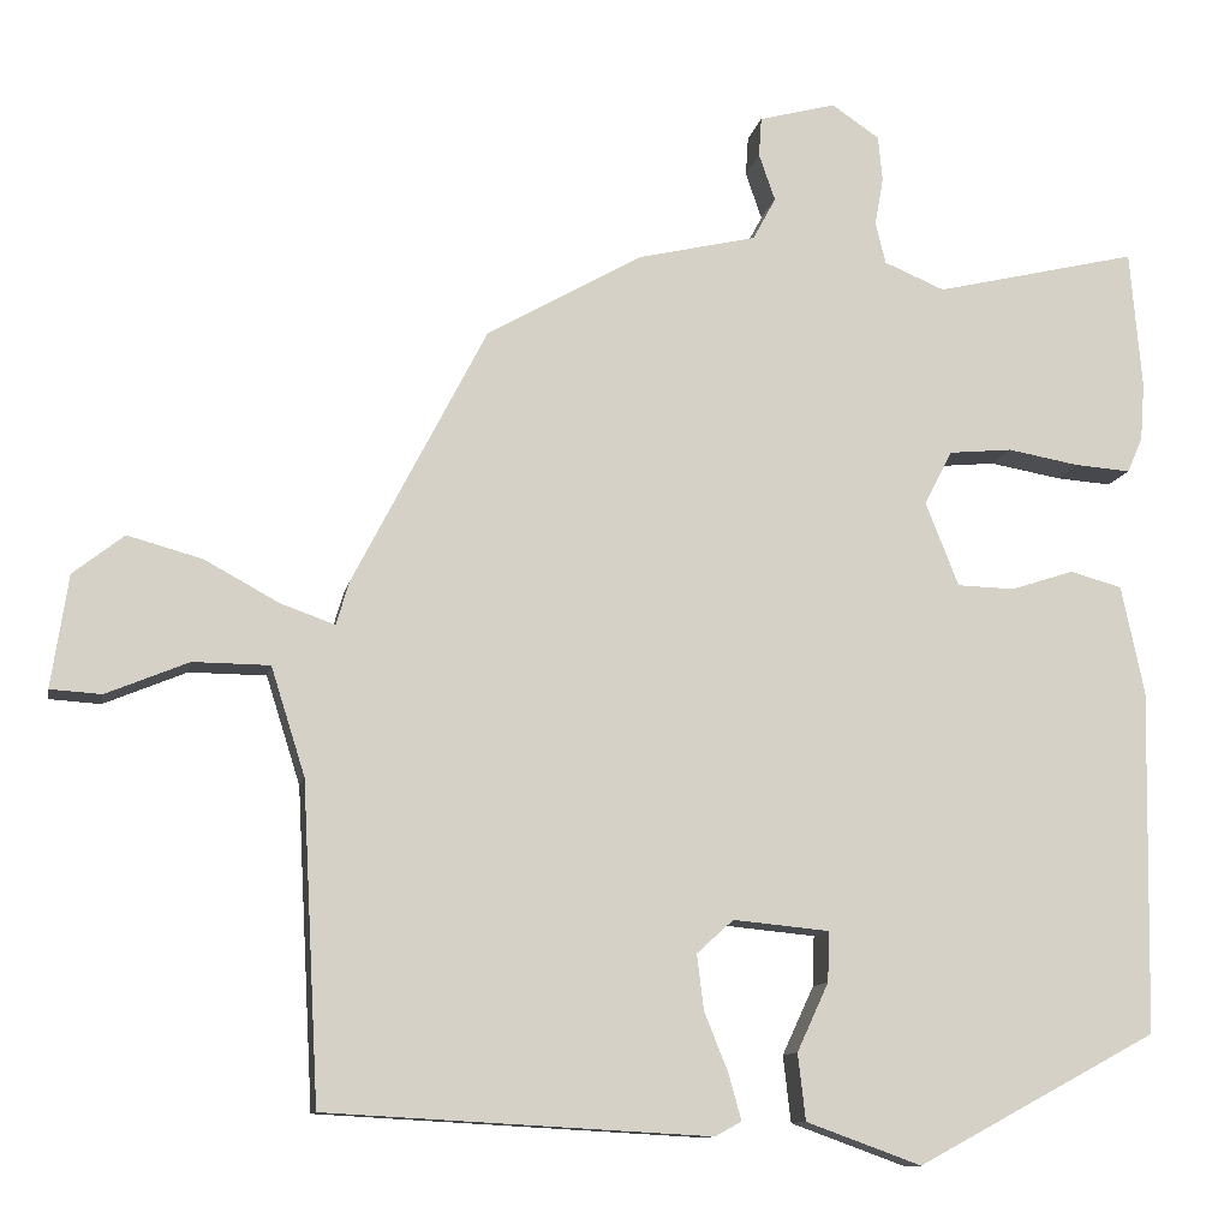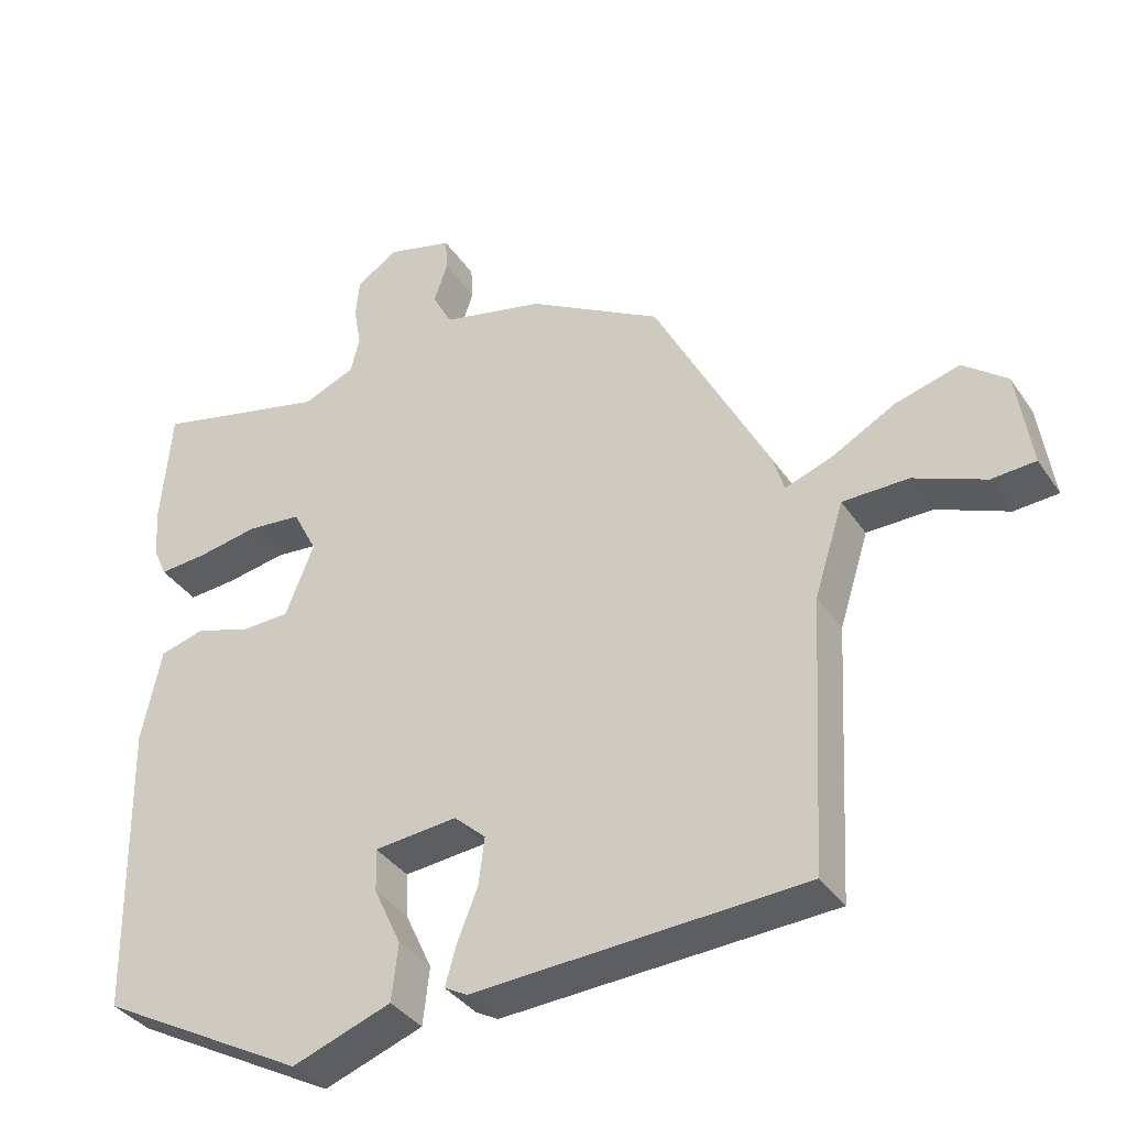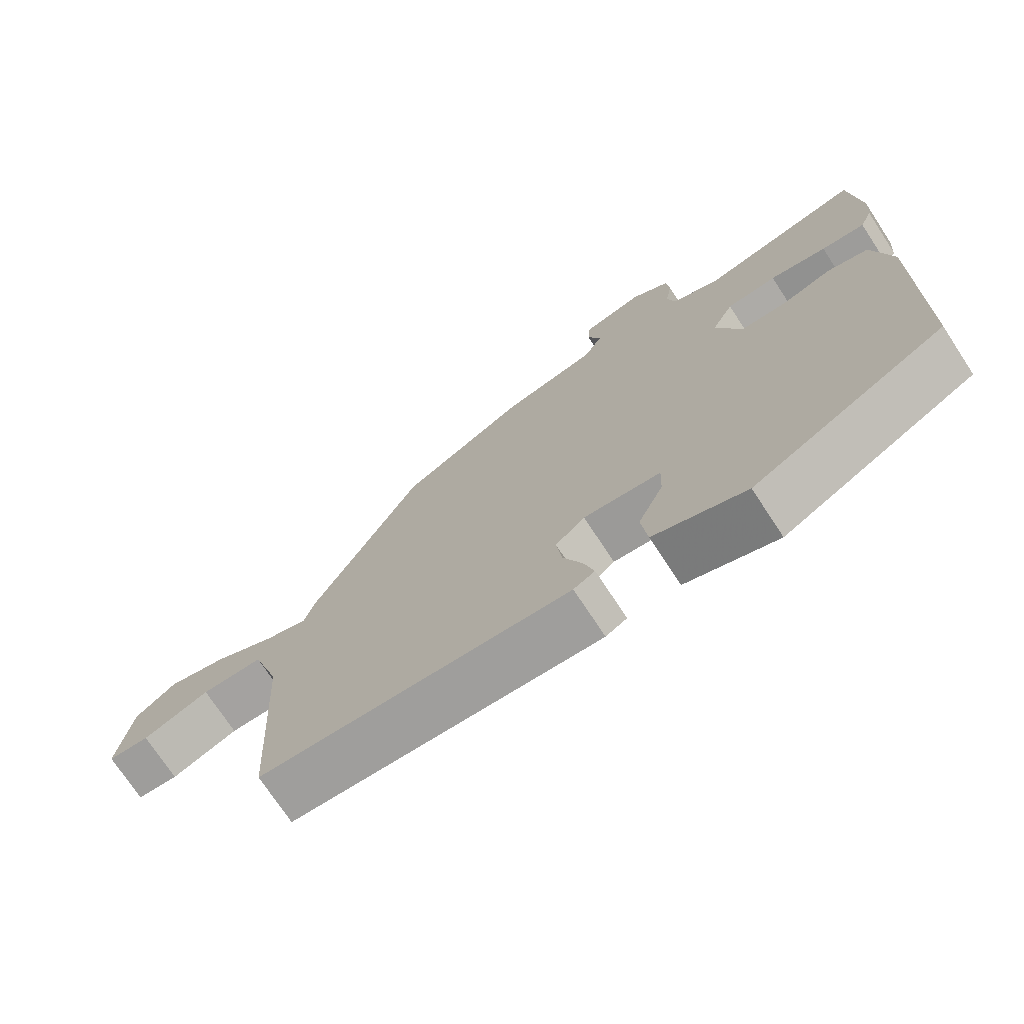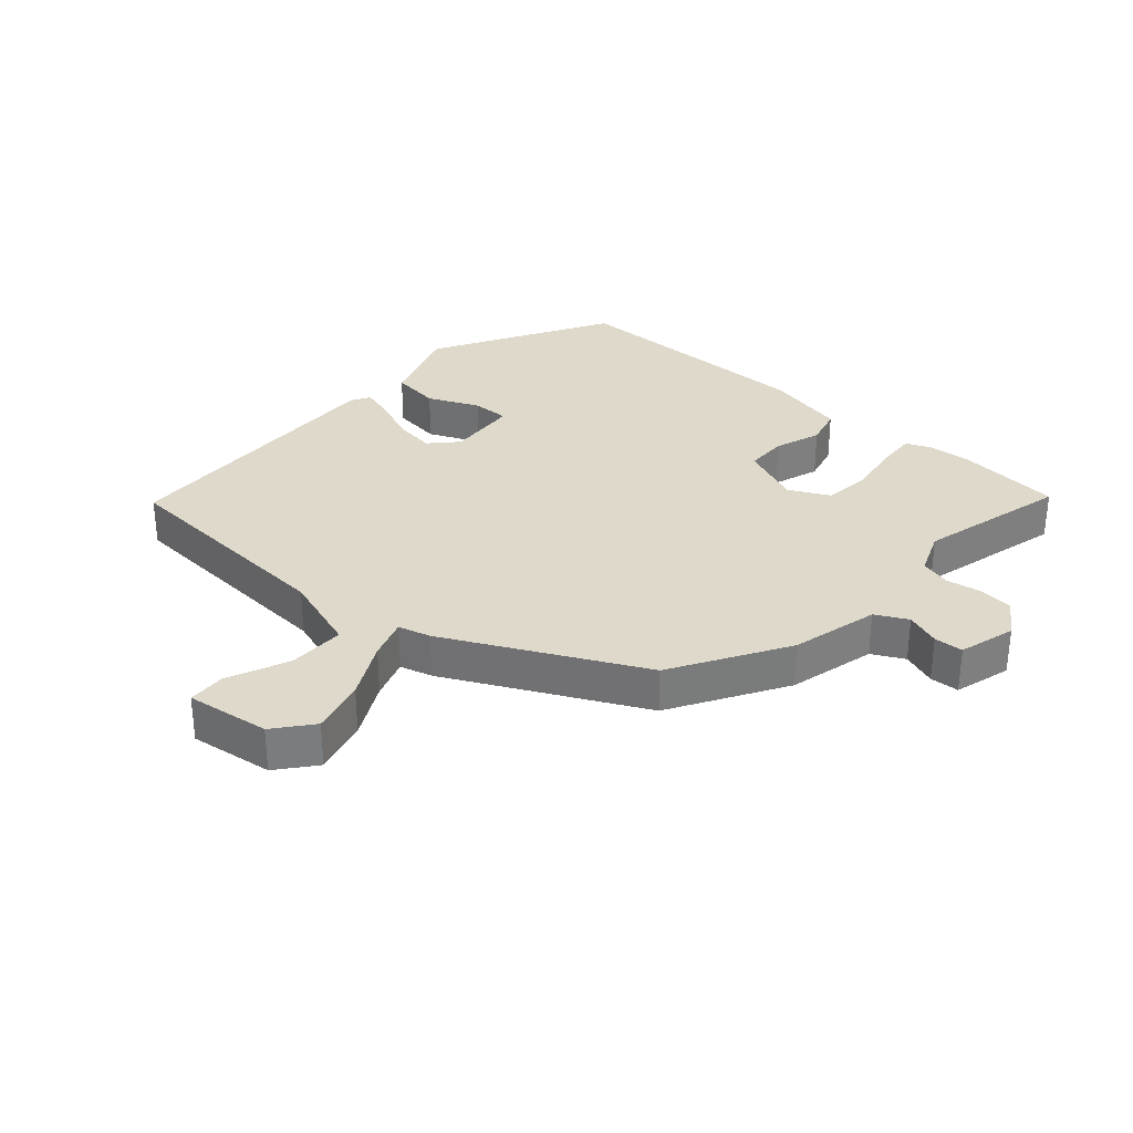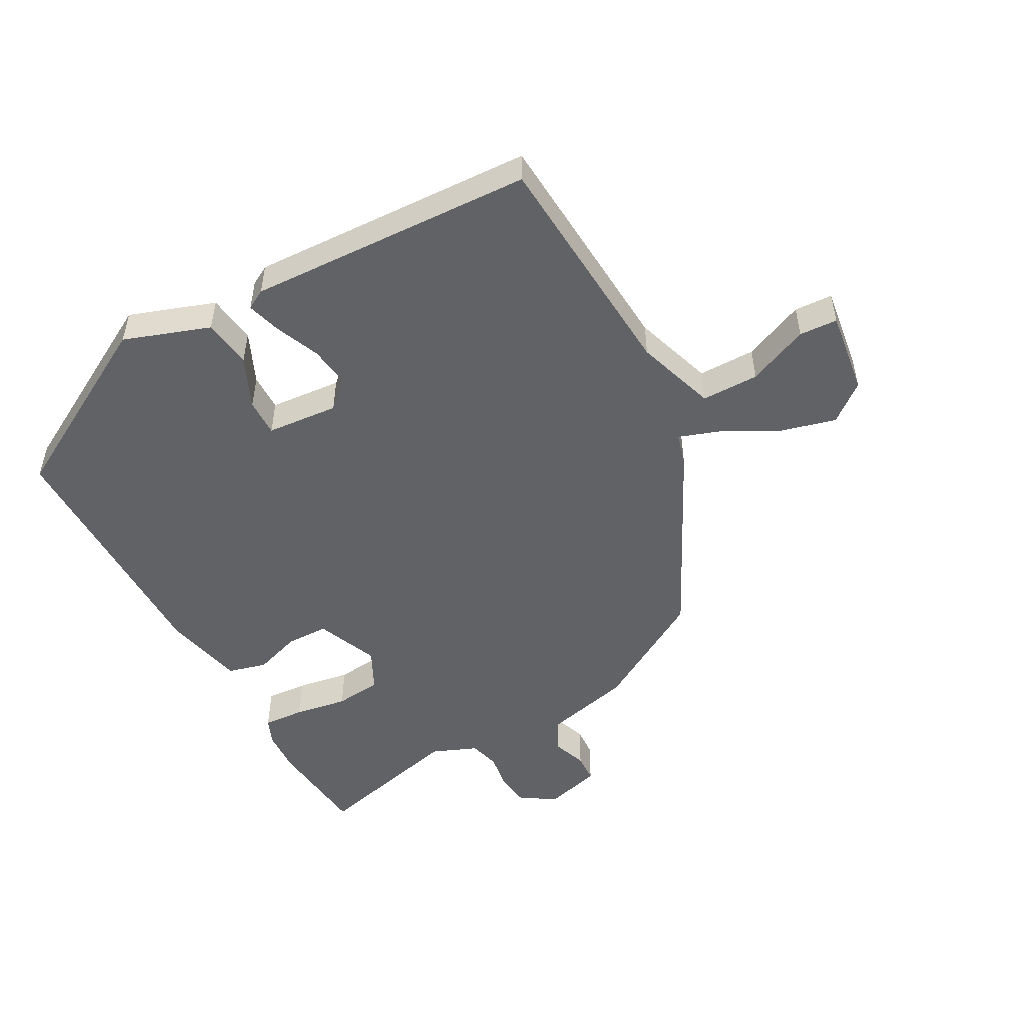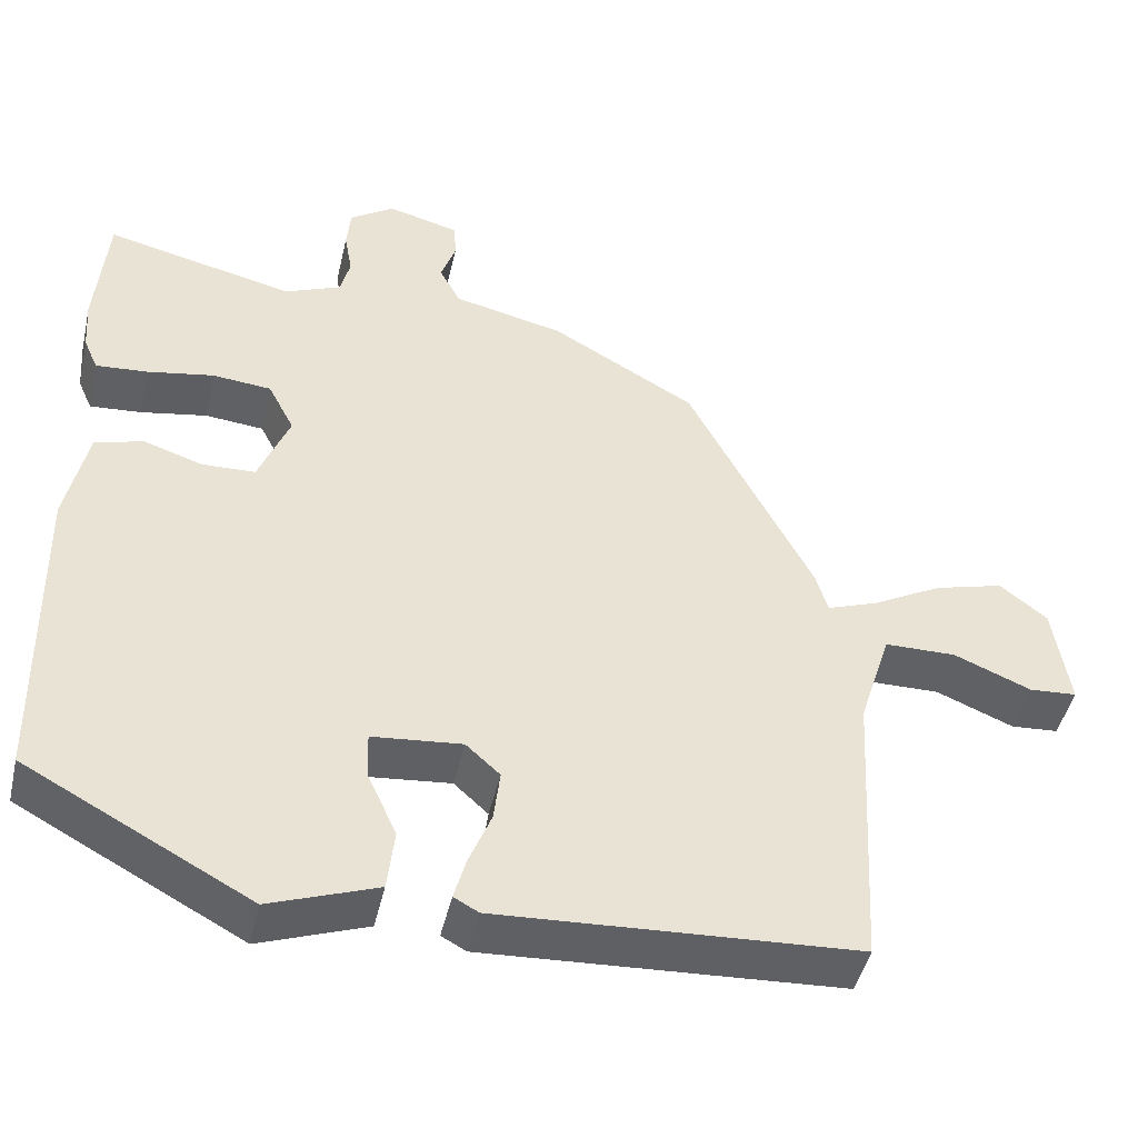
<metadata>
{"format":"obj","ext":"obj","renderer":"f3d","projection":"perspective","resolution":1024,"background":"white","views":[{"elev":-10.9,"azim":-10.7,"up":"+Z"},{"elev":-36.5,"azim":-150.2,"up":"+Z"},{"elev":-73.1,"azim":33.3,"up":"+Z"},{"elev":31.8,"azim":-47.6,"up":"+Y"},{"elev":-50.6,"azim":-150.6,"up":"+Y"},{"elev":-46.0,"azim":167.1,"up":"+Z"}]}
</metadata>
<code>
v 0.489 0.07 -0.364
v 0.207 0.07 -0.516
v 0.072 0.07 -0.467
v 0.063 0.07 -0.389
v 0.1 0.07 -0.309
v 0.102 0.07 -0.25
v -0.011 0.07 -0.239
v -0.054 0.07 -0.278
v -0.046 0.07 -0.343
v -0.018 0.07 -0.413
v -0.003 0.07 -0.467
v -0.034 0.07 -0.484
v -0.485 0.07 -0.459
v -0.505 0.07 -0.087
v -0.545 0.07 0.04
v -0.635 0.07 0.041
v -0.732 0.07 0.001
v -0.792 0.07 0.005
v -0.772 0.07 0.137
v -0.712 0.07 0.184
v -0.625 0.07 0.16
v -0.537 0.07 0.112
v -0.473 0.07 0.089
v -0.458 0.07 0.14
v -0.301 0.07 0.443
v -0.119 0.07 0.547
v 0.02 0.07 0.579
v 0.047 0.07 0.629
v 0.028 0.07 0.684
v 0.031 0.07 0.73
v 0.121 0.07 0.754
v 0.177 0.07 0.716
v 0.182 0.07 0.663
v 0.172 0.07 0.607
v 0.184 0.07 0.558
v 0.255 0.07 0.528
v 0.493 0.07 0.584
v 0.507 0.07 0.421
v 0.502 0.07 0.353
v 0.484 0.07 0.312
v 0.419 0.07 0.317
v 0.335 0.07 0.332
v 0.261 0.07 0.325
v 0.228 0.07 0.261
v 0.267 0.07 0.163
v 0.334 0.07 0.161
v 0.408 0.07 0.185
v 0.469 0.07 0.168
v 0.496 0.07 0.04
v 0.489 0 -0.364
v 0.207 0 -0.516
v 0.072 0 -0.467
v 0.063 0 -0.389
v 0.1 0 -0.309
v 0.102 0 -0.25
v -0.011 0 -0.239
v -0.054 0 -0.278
v -0.046 0 -0.343
v -0.018 0 -0.413
v -0.003 0 -0.467
v -0.034 0 -0.484
v -0.485 0 -0.459
v -0.505 0 -0.087
v -0.545 0 0.04
v -0.635 0 0.041
v -0.732 0 0.001
v -0.792 0 0.005
v -0.772 0 0.137
v -0.712 0 0.184
v -0.625 0 0.16
v -0.537 0 0.112
v -0.473 0 0.089
v -0.458 0 0.14
v -0.301 0 0.443
v -0.119 0 0.547
v 0.02 0 0.579
v 0.047 0 0.629
v 0.028 0 0.684
v 0.031 0 0.73
v 0.121 0 0.754
v 0.177 0 0.716
v 0.182 0 0.663
v 0.172 0 0.607
v 0.184 0 0.558
v 0.255 0 0.528
v 0.493 0 0.584
v 0.507 0 0.421
v 0.502 0 0.353
v 0.484 0 0.312
v 0.419 0 0.317
v 0.335 0 0.332
v 0.261 0 0.325
v 0.228 0 0.261
v 0.267 0 0.163
v 0.334 0 0.161
v 0.408 0 0.185
v 0.469 0 0.168
v 0.496 0 0.04
f 46 47 48 49
f 45 46 49 1
f 39 40 41 42
f 39 42 43
f 36 37 38 39
f 35 36 39 43
f 31 32 33 34
f 31 34 35
f 28 29 30 31
f 27 28 31 35
f 23 24 25 26
f 23 26 27 35
f 19 20 21 22
f 19 22 23
f 16 17 18 19
f 15 16 19 23
f 14 15 23
f 9 10 11 12
f 8 9 12 13
f 7 8 13 14
f 2 3 4 5
f 45 1 2 5
f 44 45 5 6
f 35 43 44
f 14 23 35 44
f 6 7 14 44
f 98 97 96 95
f 50 98 95 94
f 91 90 89 88
f 92 91 88
f 88 87 86 85
f 92 88 85 84
f 83 82 81 80
f 84 83 80
f 80 79 78 77
f 84 80 77 76
f 75 74 73 72
f 84 76 75 72
f 71 70 69 68
f 72 71 68
f 68 67 66 65
f 72 68 65 64
f 72 64 63
f 61 60 59 58
f 62 61 58 57
f 63 62 57 56
f 54 53 52 51
f 54 51 50 94
f 55 54 94 93
f 93 92 84
f 93 84 72 63
f 93 63 56 55
f 1 50 51 2
f 2 51 52 3
f 3 52 53 4
f 4 53 54 5
f 5 54 55 6
f 6 55 56 7
f 7 56 57 8
f 8 57 58 9
f 9 58 59 10
f 10 59 60 11
f 11 60 61 12
f 12 61 62 13
f 13 62 63 14
f 14 63 64 15
f 15 64 65 16
f 16 65 66 17
f 17 66 67 18
f 18 67 68 19
f 19 68 69 20
f 20 69 70 21
f 21 70 71 22
f 22 71 72 23
f 23 72 73 24
f 24 73 74 25
f 25 74 75 26
f 26 75 76 27
f 27 76 77 28
f 28 77 78 29
f 29 78 79 30
f 30 79 80 31
f 31 80 81 32
f 32 81 82 33
f 33 82 83 34
f 34 83 84 35
f 35 84 85 36
f 36 85 86 37
f 37 86 87 38
f 38 87 88 39
f 39 88 89 40
f 40 89 90 41
f 41 90 91 42
f 42 91 92 43
f 43 92 93 44
f 44 93 94 45
f 45 94 95 46
f 46 95 96 47
f 47 96 97 48
f 48 97 98 49
f 49 98 50 1

</code>
